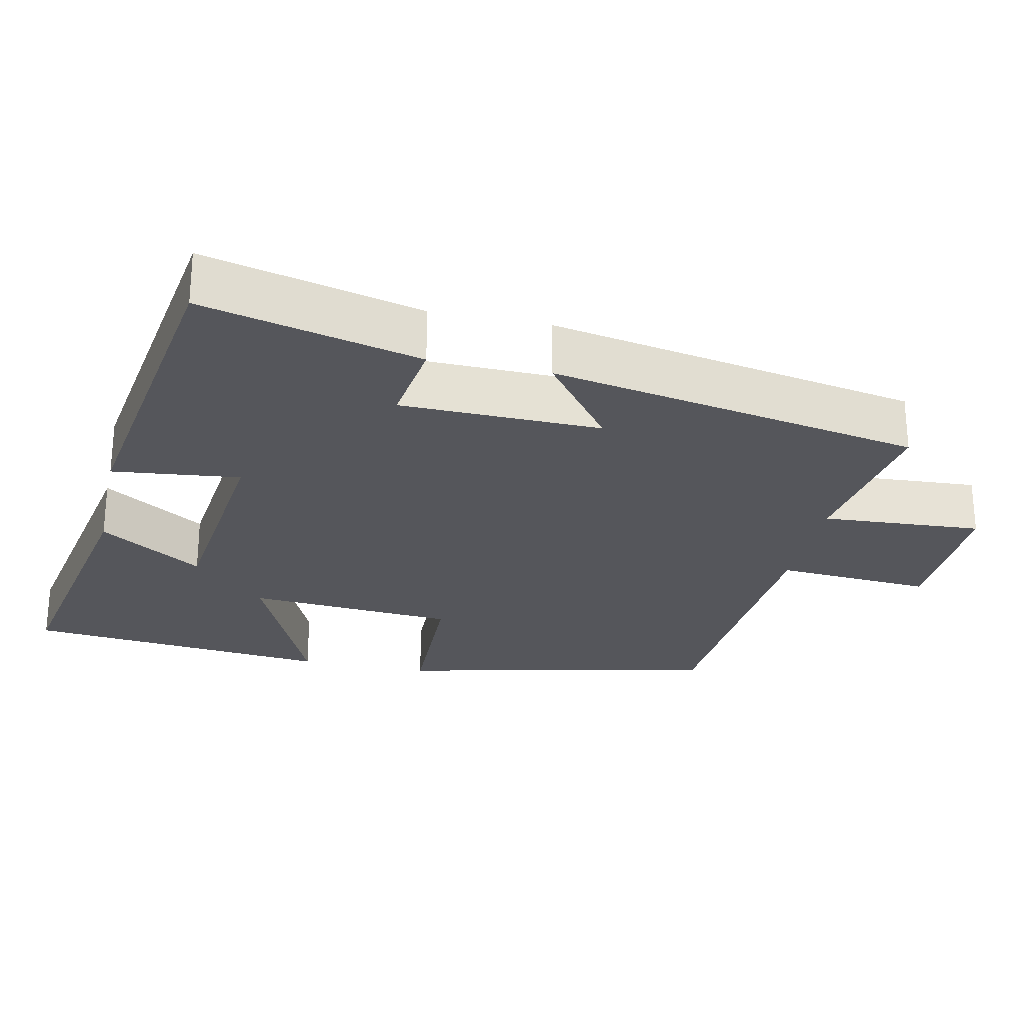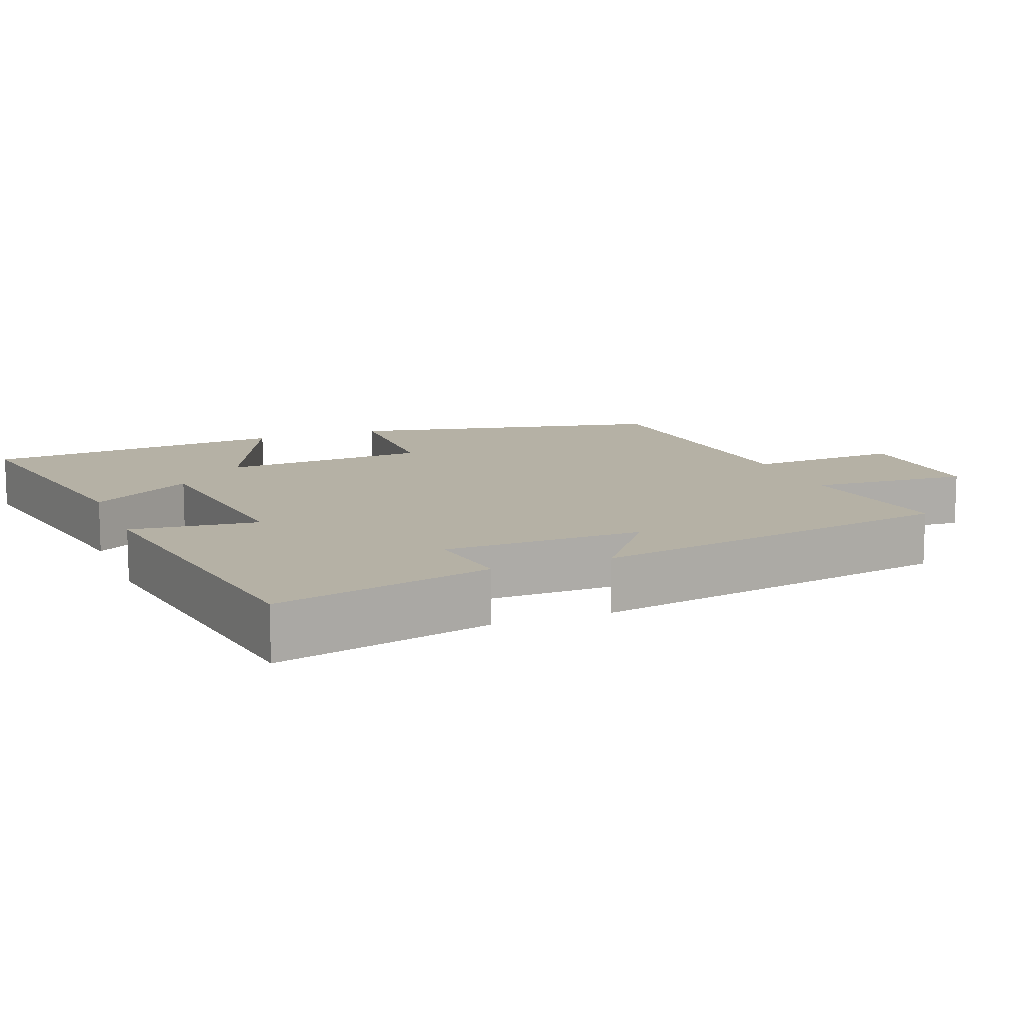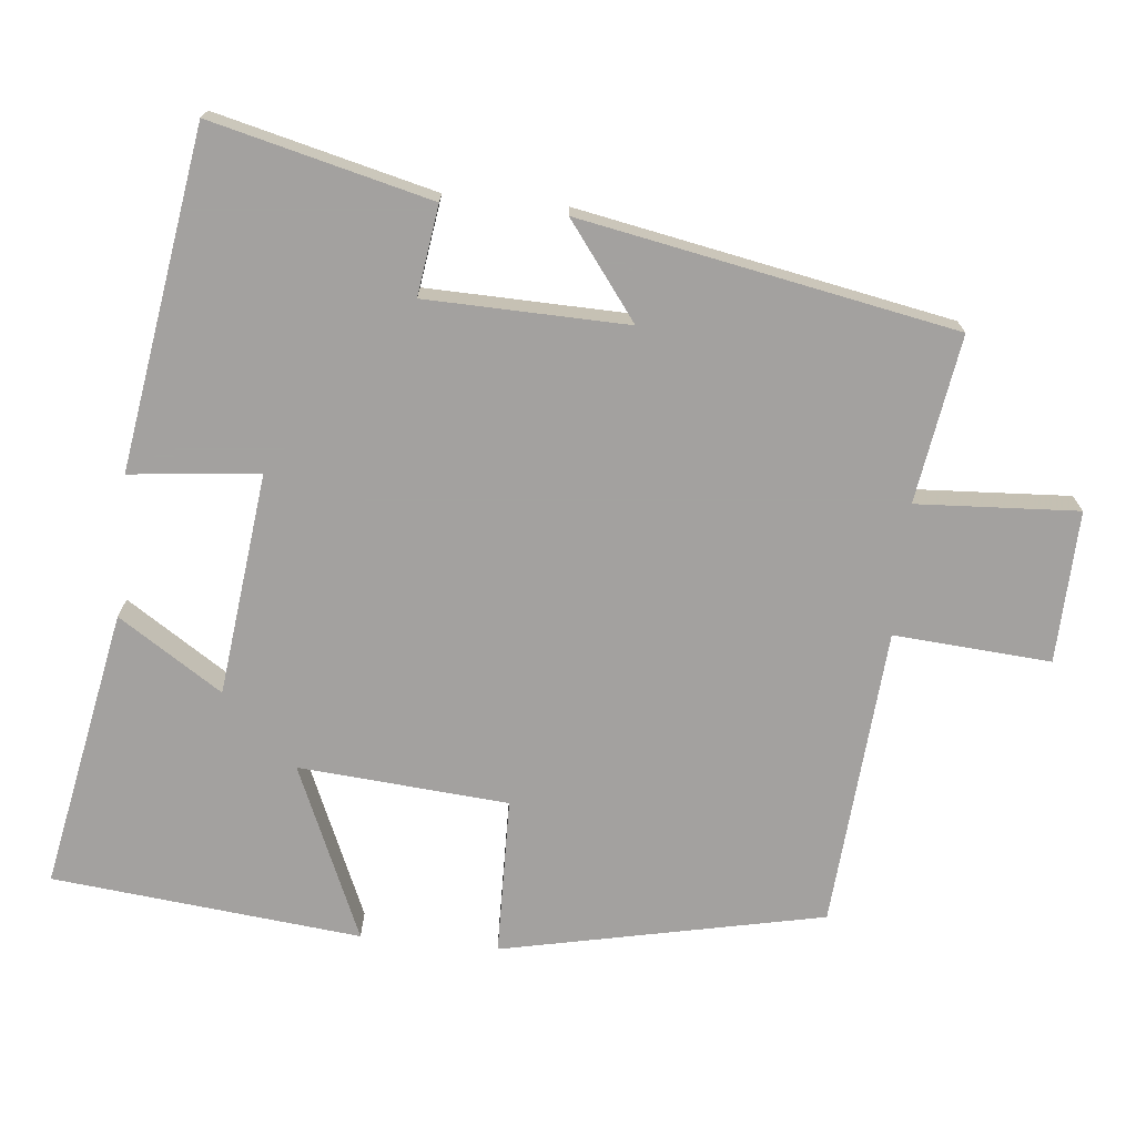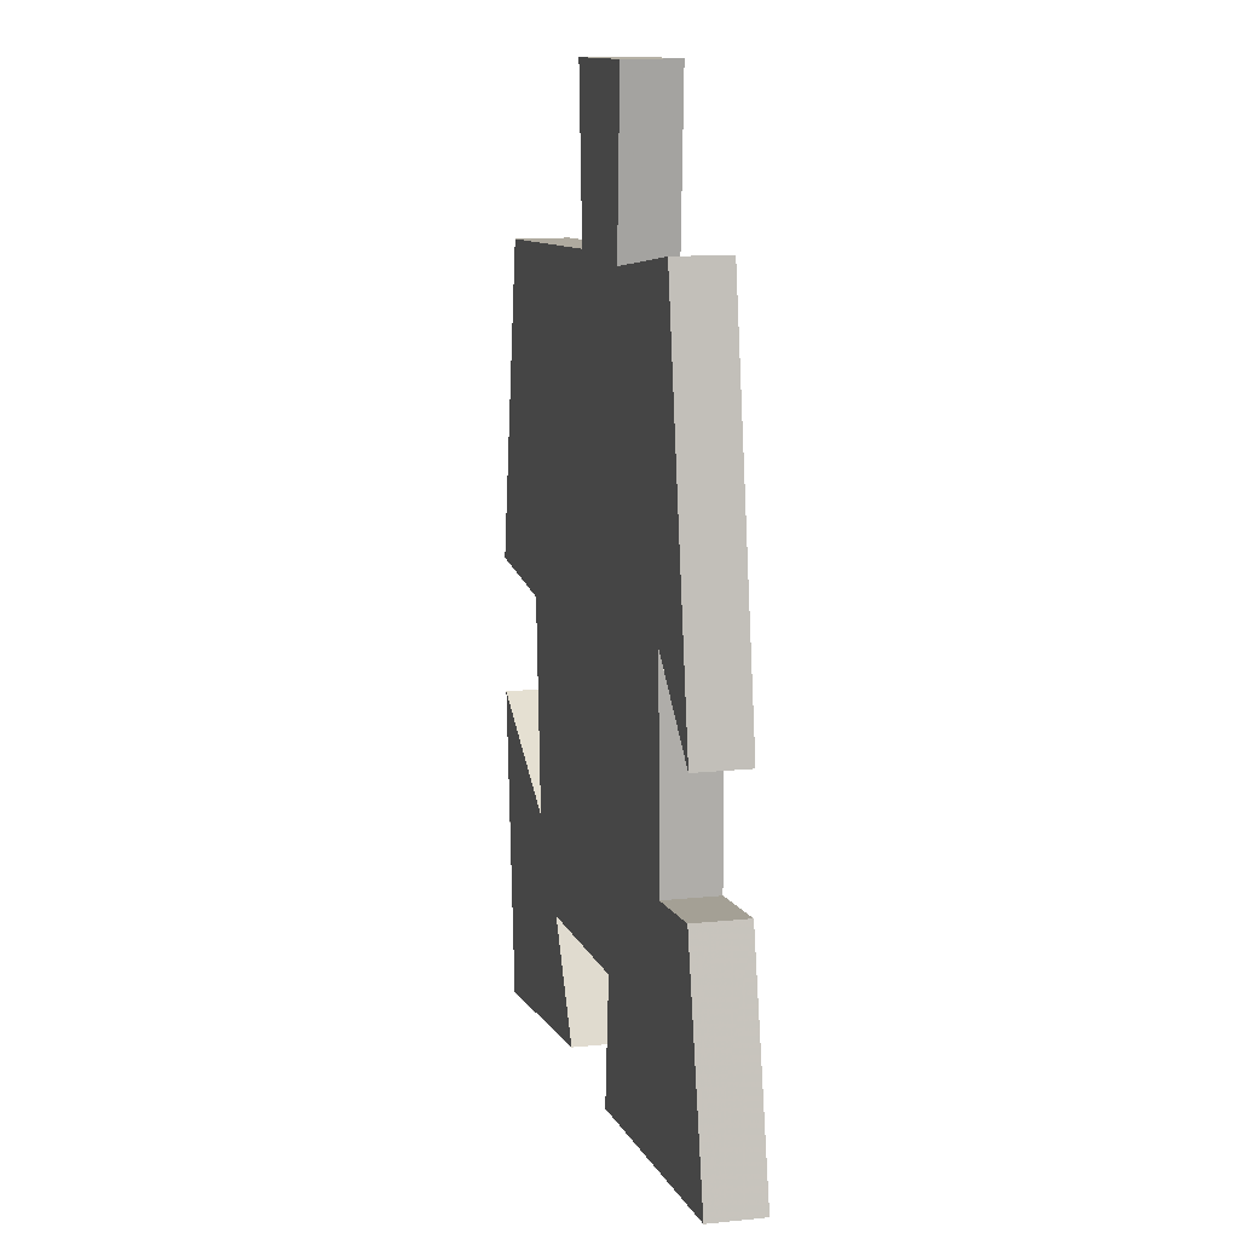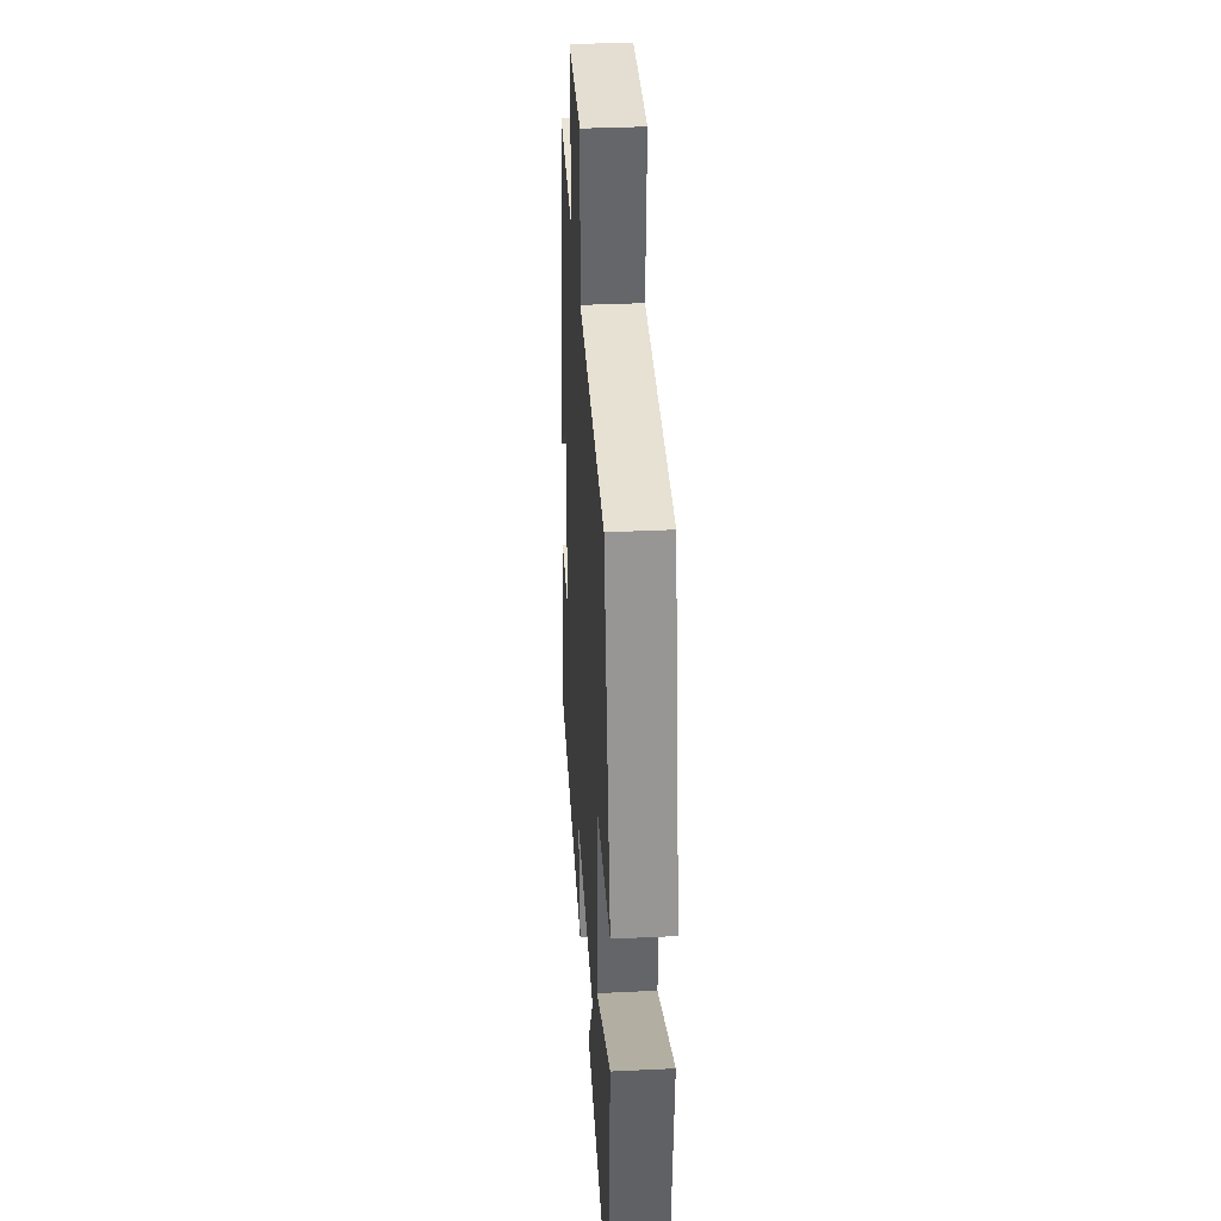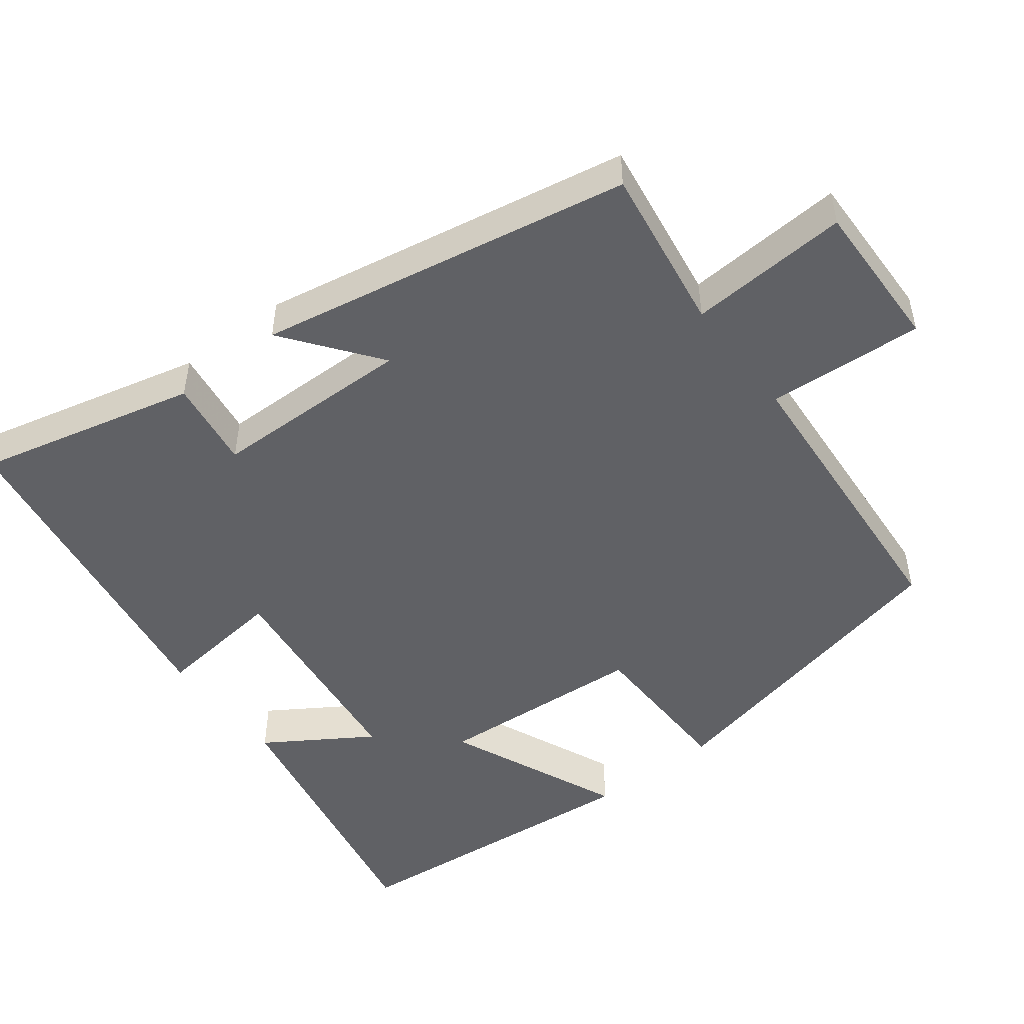
<metadata>
{"format":"obj","ext":"obj","renderer":"f3d","projection":"perspective","resolution":1024,"background":"white","views":[{"elev":-26.3,"azim":-102.0,"up":"+Y"},{"elev":11.8,"azim":-111.2,"up":"+Y"},{"elev":-72.3,"azim":-95.9,"up":"+Y"},{"elev":13.7,"azim":-102.9,"up":"+Z"},{"elev":34.4,"azim":86.3,"up":"+Z"},{"elev":-49.8,"azim":-52.4,"up":"+Y"}]}
</metadata>
<code>
v 0.407 0.07 0.47
v 0.5 0.07 0.034
v 0.286 0.07 0.029
v 0.264 0.07 -0.255
v 0.5 0.07 -0.152
v 0.458 0.07 -0.571
v 0.078 0.07 -0.5
v 0.169 0.07 -0.359
v -0.133 0.07 -0.325
v -0.114 0.07 -0.5
v -0.573 0.07 -0.431
v -0.5 0.07 -0.133
v -0.378 0.07 -0.15
v -0.372 0.07 0.124
v -0.5 0.07 0.027
v -0.405 0.07 0.535
v -0.178 0.07 0.5
v -0.191 0.07 0.719
v 0.015 0.07 0.713
v 0 0.07 0.5
v 0.407 0 0.47
v 0.5 0 0.034
v 0.286 0 0.029
v 0.264 0 -0.255
v 0.5 0 -0.152
v 0.458 0 -0.571
v 0.078 0 -0.5
v 0.169 0 -0.359
v -0.133 0 -0.325
v -0.114 0 -0.5
v -0.573 0 -0.431
v -0.5 0 -0.133
v -0.378 0 -0.15
v -0.372 0 0.124
v -0.5 0 0.027
v -0.405 0 0.535
v -0.178 0 0.5
v -0.191 0 0.719
v 0.015 0 0.713
v 0 0 0.5
f 17 18 19 20
f 1 2 3
f 20 1 3
f 17 20 3
f 14 15 16 17
f 17 3 4
f 14 17 4
f 13 14 4
f 11 12 13
f 10 11 13
f 9 10 13
f 8 9 13 4
f 6 7 8
f 5 6 8
f 4 5 8
f 40 39 38 37
f 23 22 21
f 23 21 40
f 23 40 37
f 37 36 35 34
f 24 23 37
f 24 37 34
f 24 34 33
f 33 32 31
f 33 31 30
f 33 30 29
f 24 33 29 28
f 28 27 26
f 28 26 25
f 28 25 24
f 1 21 22 2
f 2 22 23 3
f 3 23 24 4
f 4 24 25 5
f 5 25 26 6
f 6 26 27 7
f 7 27 28 8
f 8 28 29 9
f 9 29 30 10
f 10 30 31 11
f 11 31 32 12
f 12 32 33 13
f 13 33 34 14
f 14 34 35 15
f 15 35 36 16
f 16 36 37 17
f 17 37 38 18
f 18 38 39 19
f 19 39 40 20
f 20 40 21 1

</code>
